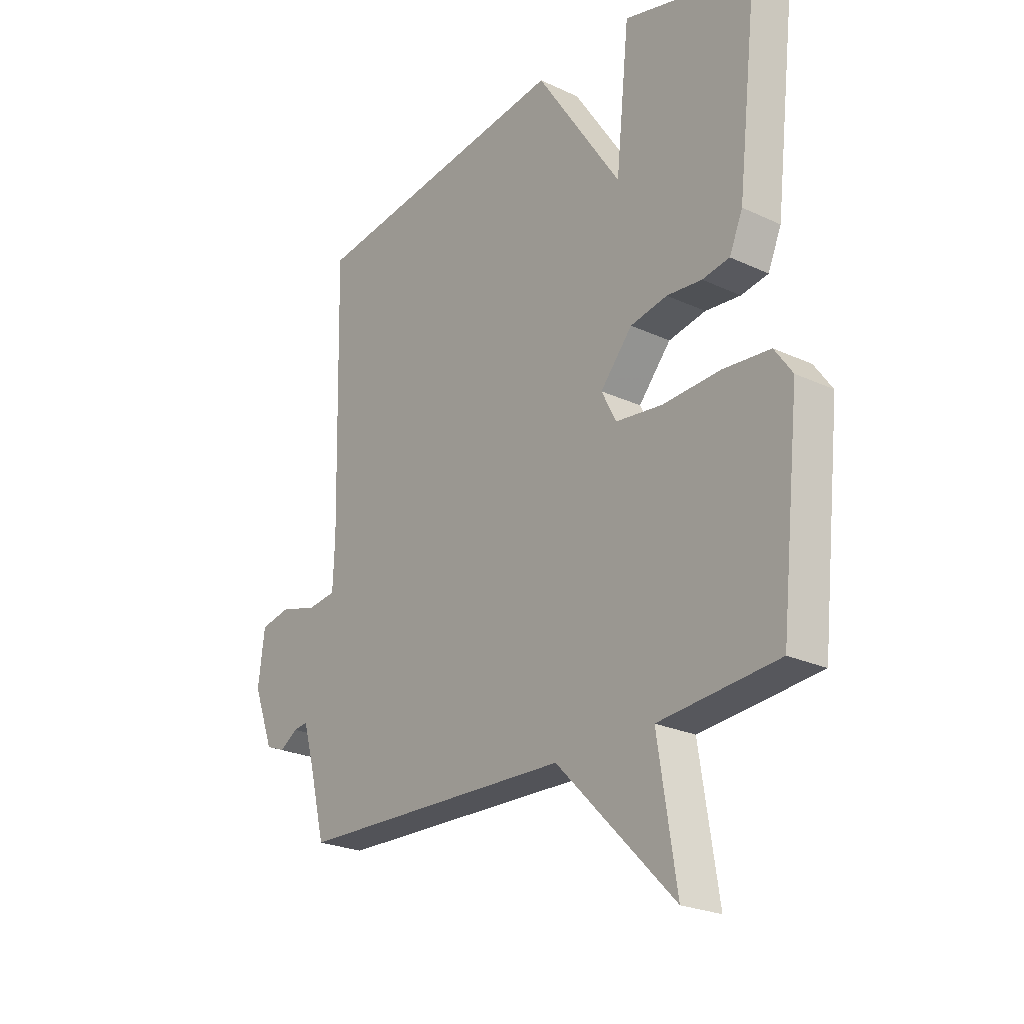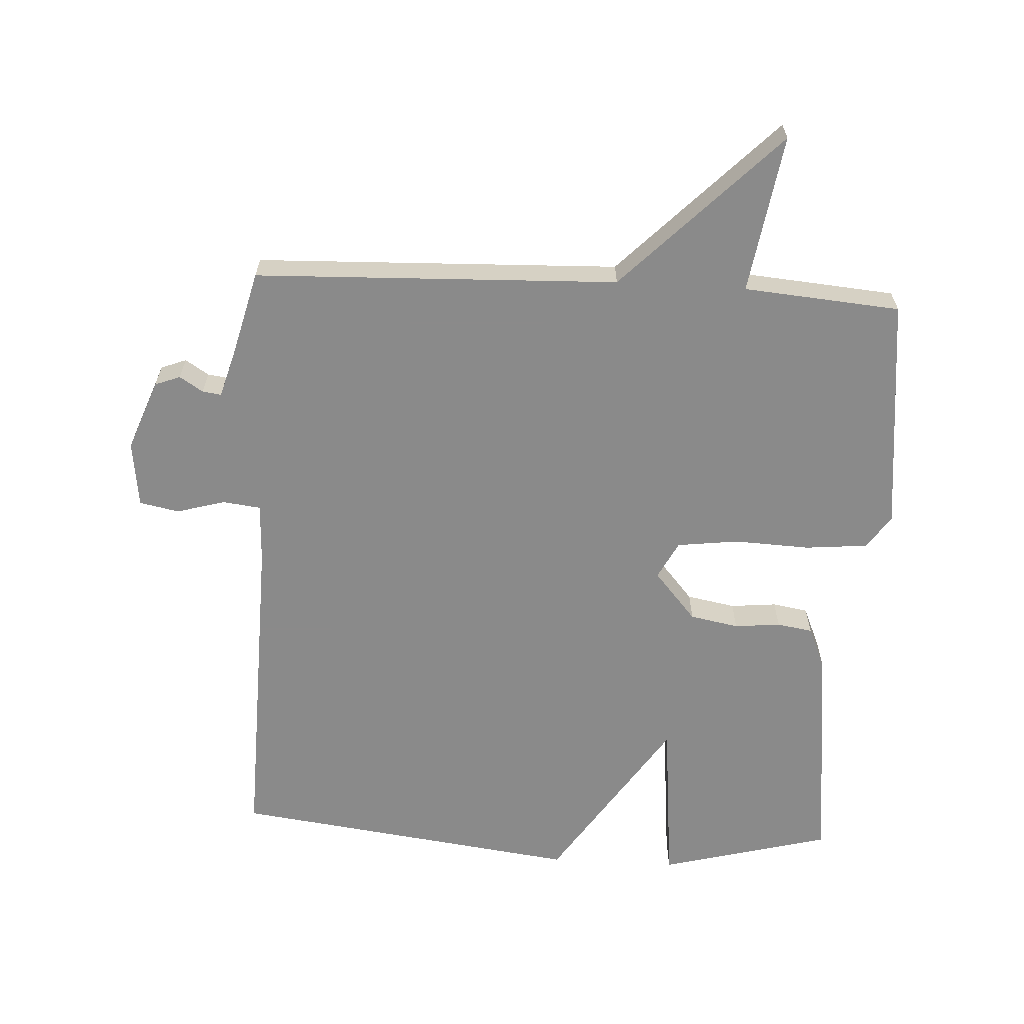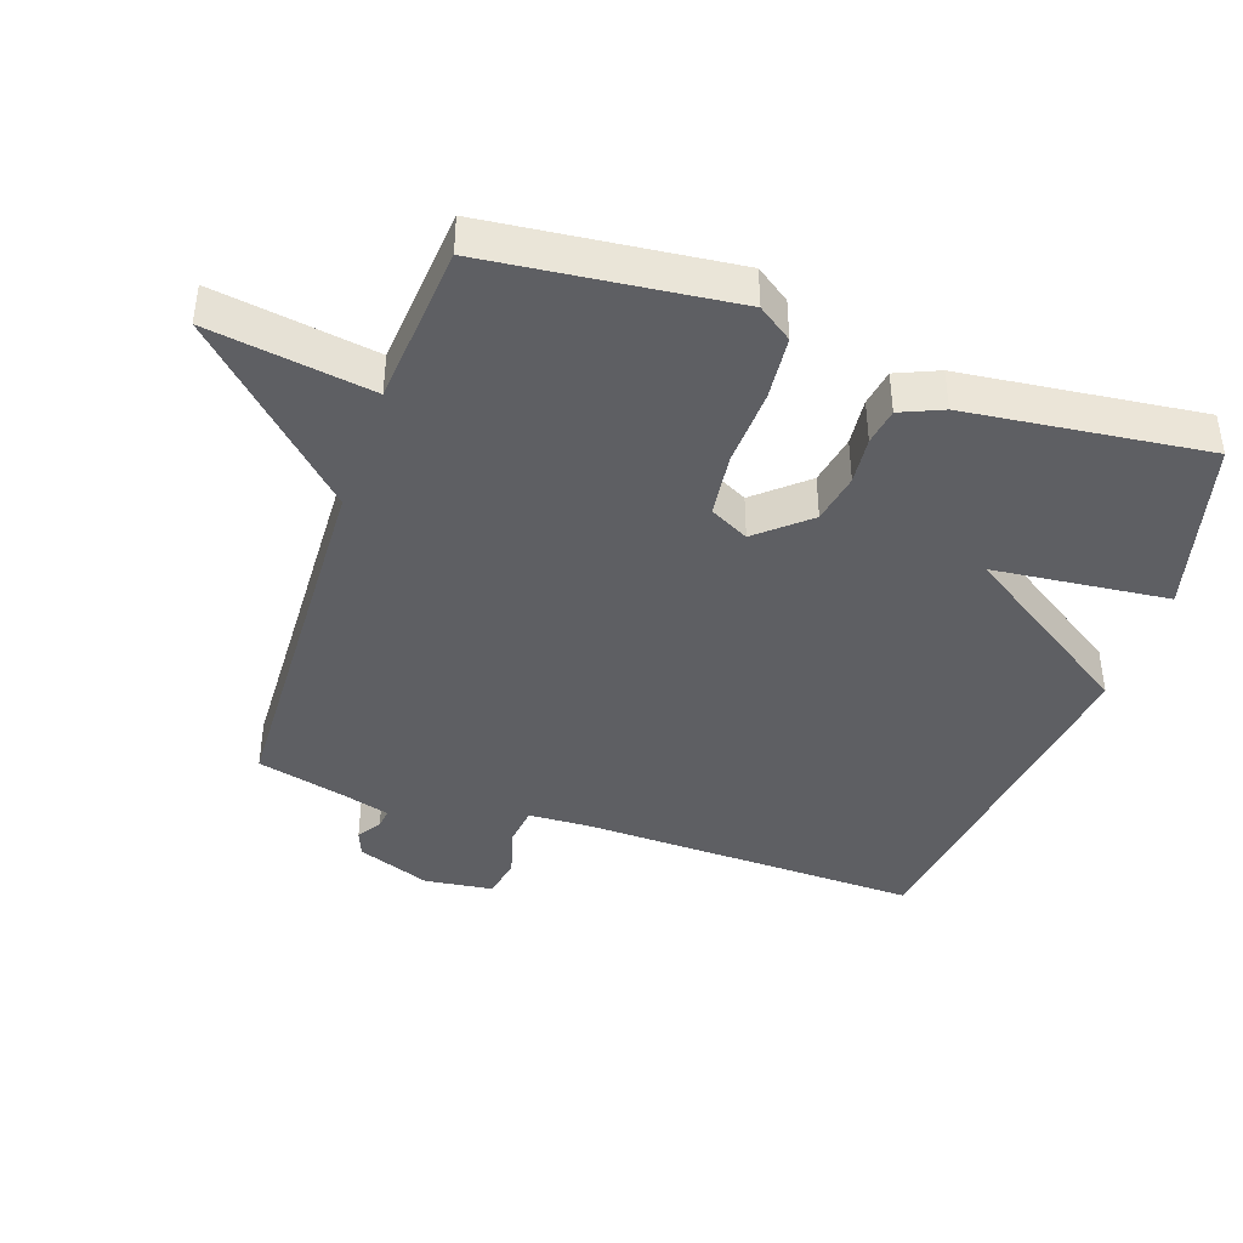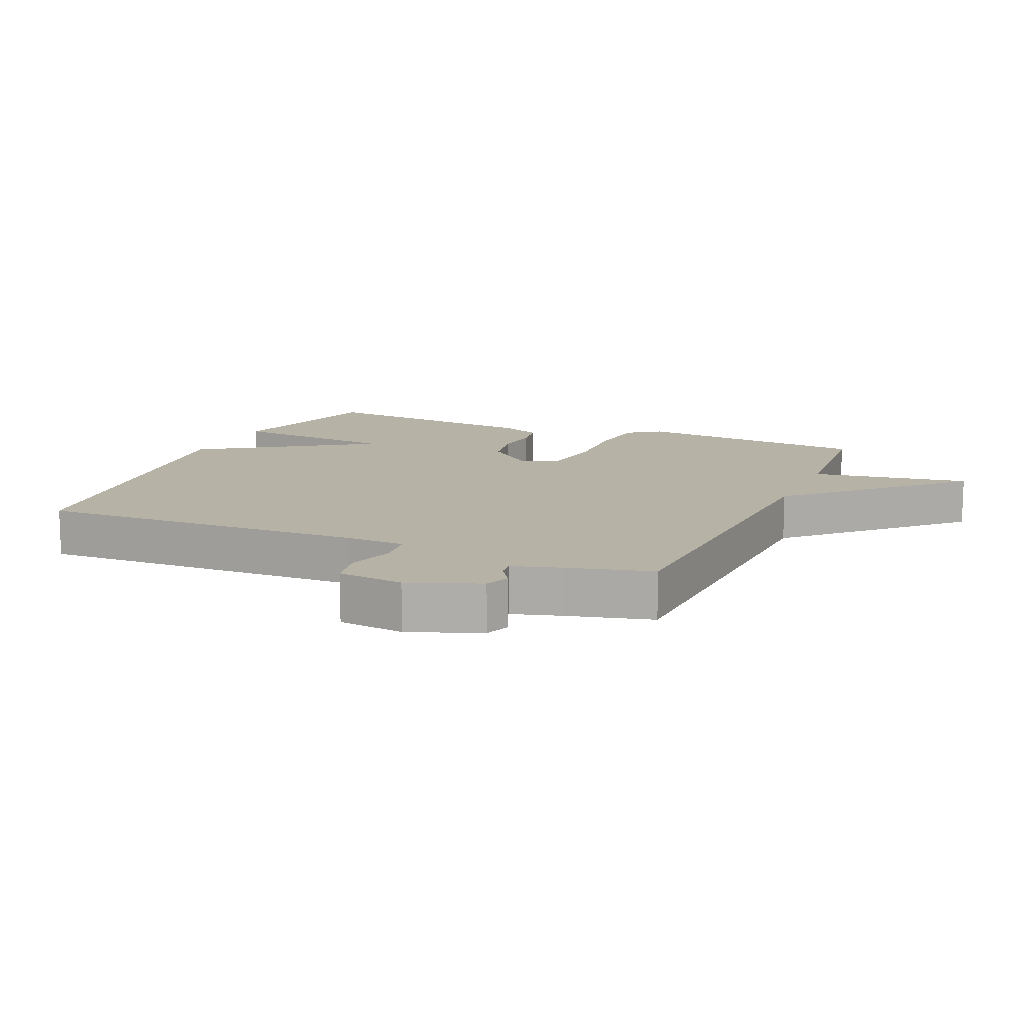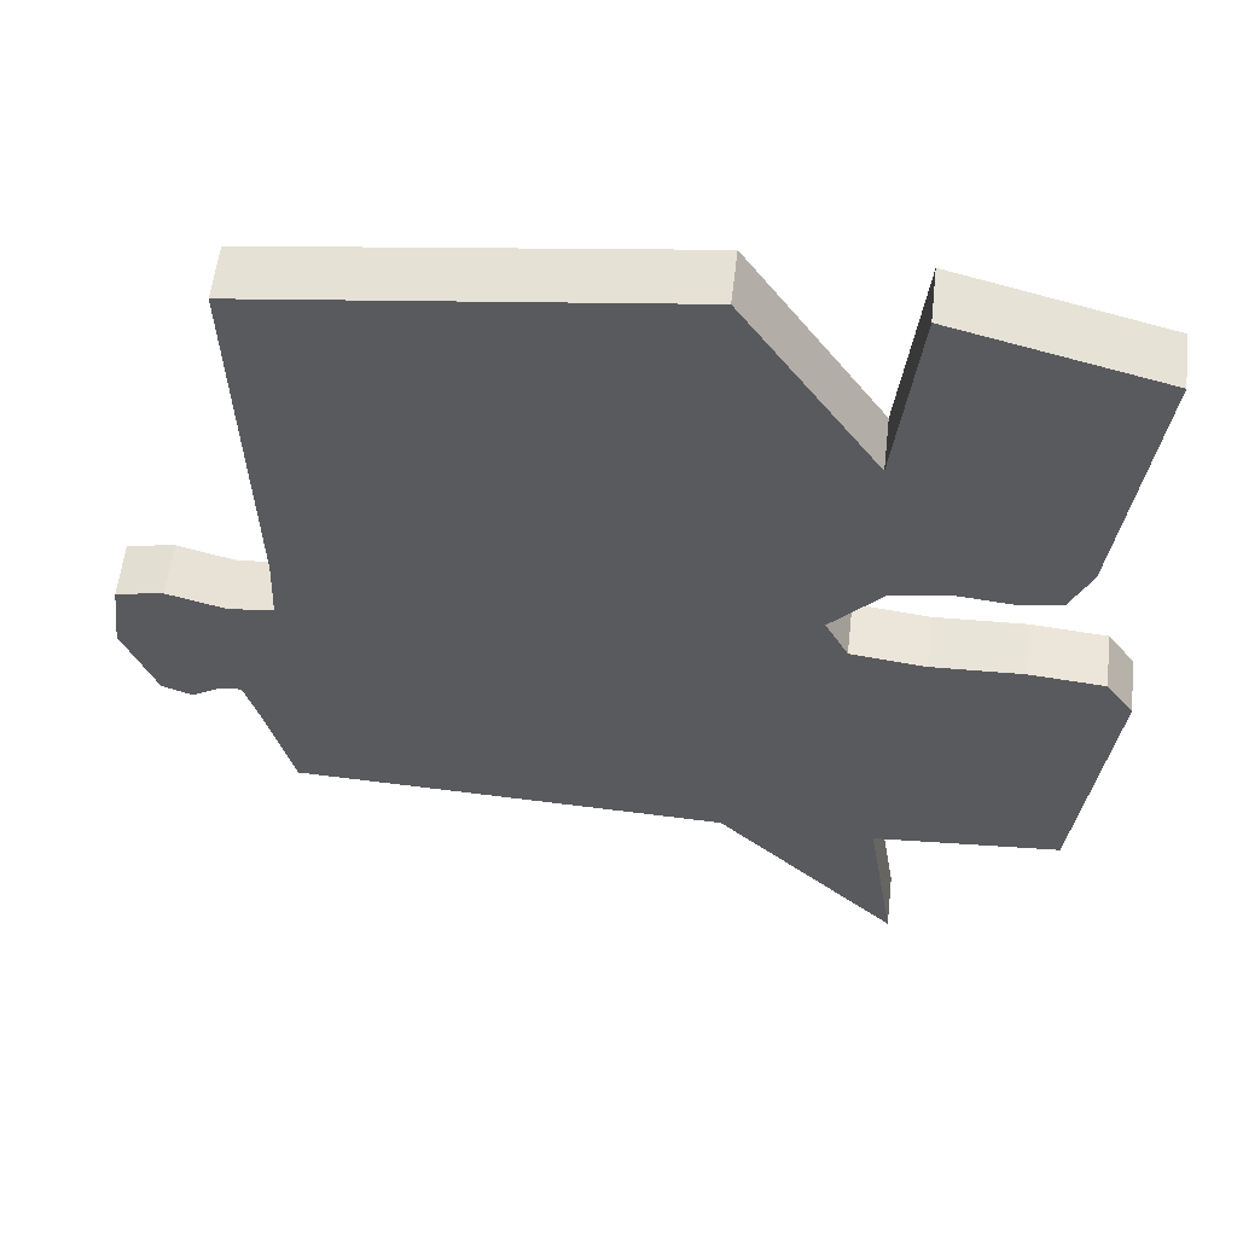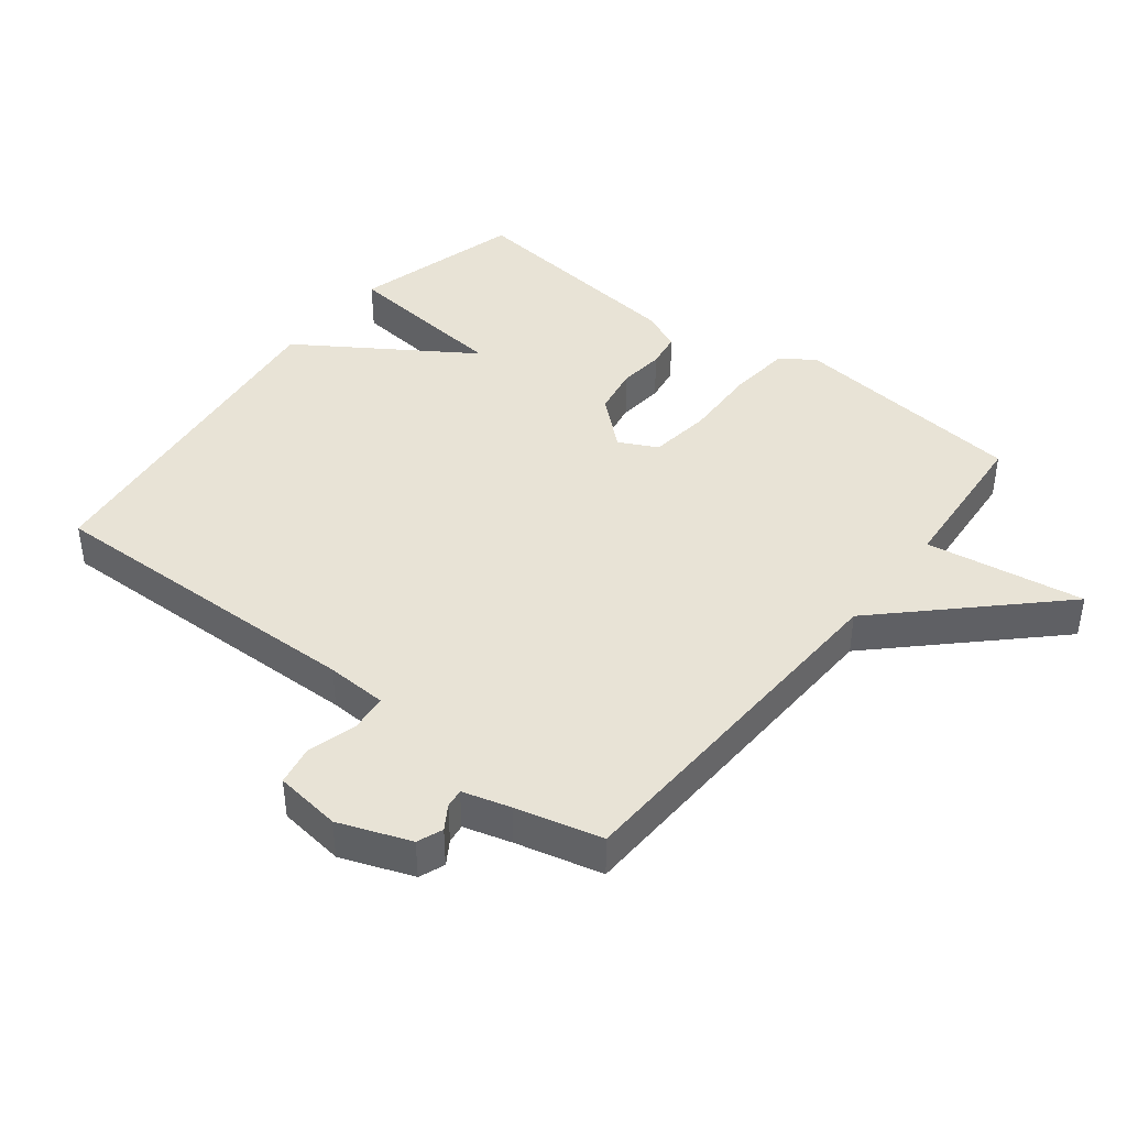
<metadata>
{"format":"obj","ext":"obj","renderer":"f3d","projection":"perspective","resolution":1024,"background":"white","views":[{"elev":-24.1,"azim":-127.9,"up":"+Z"},{"elev":-63.6,"azim":176.8,"up":"+Y"},{"elev":-41.4,"azim":-108.9,"up":"+Y"},{"elev":12.4,"azim":113.3,"up":"+Y"},{"elev":57.9,"azim":-173.4,"up":"+Z"},{"elev":41.7,"azim":128.3,"up":"+Y"}]}
</metadata>
<code>
v -0.5 0.07 0.5
v -0.237 0.07 0.569
v -0.21 0.07 0.308
v -0.037 0.07 0.569
v 0.5 0.07 0.5
v 0.488 0.07 -0.006
v 0.492 0.07 -0.099
v 0.55 0.07 -0.106
v 0.625 0.07 -0.085
v 0.686 0.07 -0.097
v 0.699 0.07 -0.199
v 0.658 0.07 -0.308
v 0.619 0.07 -0.323
v 0.583 0.07 -0.3
v 0.554 0.07 -0.296
v 0.533 0.07 -0.369
v 0.5 0.07 -0.5
v -0.059 0.07 -0.52
v -0.297 0.07 -0.763
v -0.259 0.07 -0.52
v -0.5 0.07 -0.5
v -0.539 0.07 -0.136
v -0.503 0.07 -0.085
v -0.407 0.07 -0.076
v -0.291 0.07 -0.081
v -0.196 0.07 -0.069
v -0.166 0.07 -0.011
v -0.231 0.07 0.064
v -0.306 0.07 0.078
v -0.377 0.07 0.071
v -0.432 0.07 0.08
v -0.459 0.07 0.143
v -0.5 0 0.5
v -0.237 0 0.569
v -0.21 0 0.308
v -0.037 0 0.569
v 0.5 0 0.5
v 0.488 0 -0.006
v 0.492 0 -0.099
v 0.55 0 -0.106
v 0.625 0 -0.085
v 0.686 0 -0.097
v 0.699 0 -0.199
v 0.658 0 -0.308
v 0.619 0 -0.323
v 0.583 0 -0.3
v 0.554 0 -0.296
v 0.533 0 -0.369
v 0.5 0 -0.5
v -0.059 0 -0.52
v -0.297 0 -0.763
v -0.259 0 -0.52
v -0.5 0 -0.5
v -0.539 0 -0.136
v -0.503 0 -0.085
v -0.407 0 -0.076
v -0.291 0 -0.081
v -0.196 0 -0.069
v -0.166 0 -0.011
v -0.231 0 0.064
v -0.306 0 0.078
v -0.377 0 0.071
v -0.432 0 0.08
v -0.459 0 0.143
f 1 2 3
f 32 1 3
f 31 32 3
f 30 31 3
f 29 30 3
f 4 5 6
f 3 4 6
f 29 3 6
f 28 29 6
f 27 28 6 7
f 26 27 7
f 25 26 7 8
f 23 24 25
f 22 23 25
f 21 22 25
f 20 21 25
f 20 25 8
f 18 19 20
f 18 20 8
f 17 18 8
f 16 17 8
f 15 16 8
f 10 11 12
f 9 10 12
f 8 9 12
f 15 8 12
f 14 15 12
f 12 13 14
f 35 34 33
f 35 33 64
f 35 64 63
f 35 63 62
f 35 62 61
f 38 37 36
f 38 36 35
f 38 35 61
f 38 61 60
f 39 38 60 59
f 39 59 58
f 40 39 58 57
f 57 56 55
f 57 55 54
f 57 54 53
f 57 53 52
f 40 57 52
f 52 51 50
f 40 52 50
f 40 50 49
f 40 49 48
f 40 48 47
f 44 43 42
f 44 42 41
f 44 41 40
f 44 40 47
f 44 47 46
f 46 45 44
f 1 33 34 2
f 2 34 35 3
f 3 35 36 4
f 4 36 37 5
f 5 37 38 6
f 6 38 39 7
f 7 39 40 8
f 8 40 41 9
f 9 41 42 10
f 10 42 43 11
f 11 43 44 12
f 12 44 45 13
f 13 45 46 14
f 14 46 47 15
f 15 47 48 16
f 16 48 49 17
f 17 49 50 18
f 18 50 51 19
f 19 51 52 20
f 20 52 53 21
f 21 53 54 22
f 22 54 55 23
f 23 55 56 24
f 24 56 57 25
f 25 57 58 26
f 26 58 59 27
f 27 59 60 28
f 28 60 61 29
f 29 61 62 30
f 30 62 63 31
f 31 63 64 32
f 32 64 33 1

</code>
